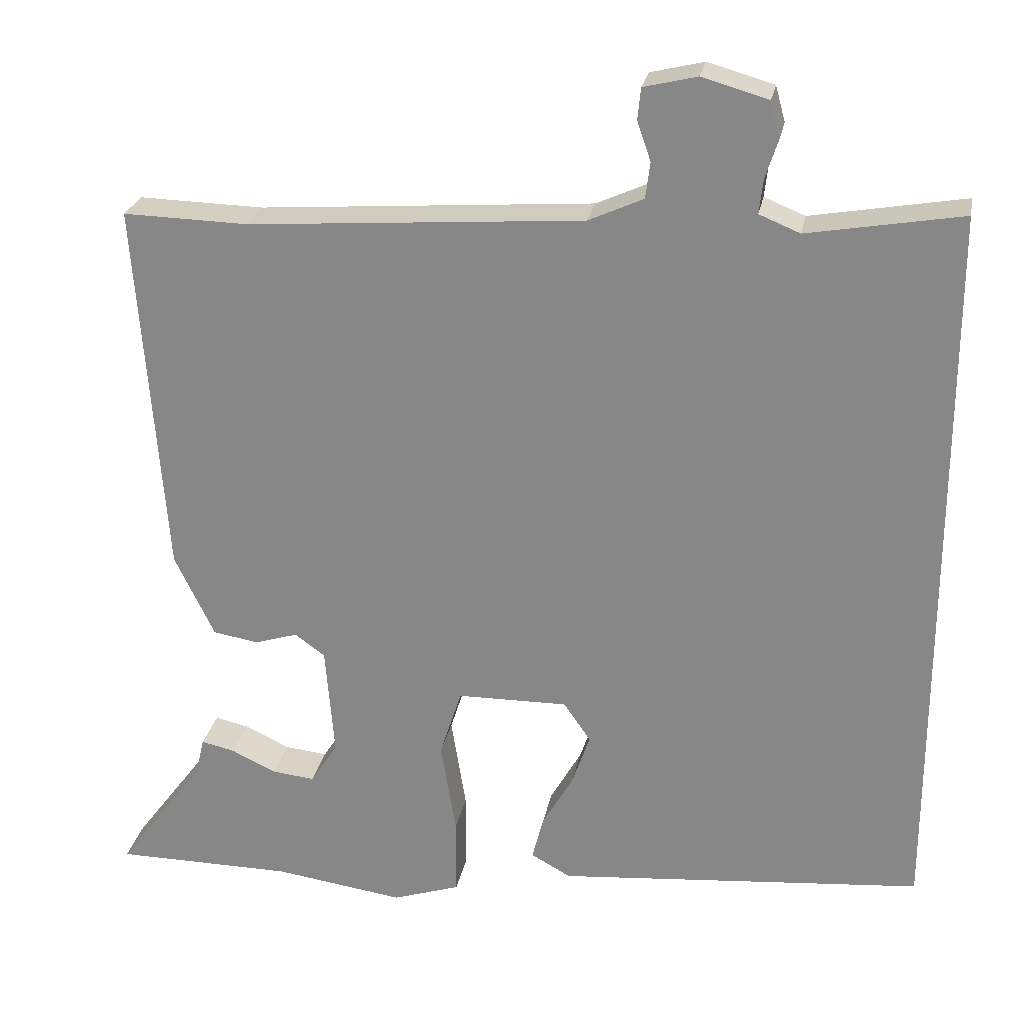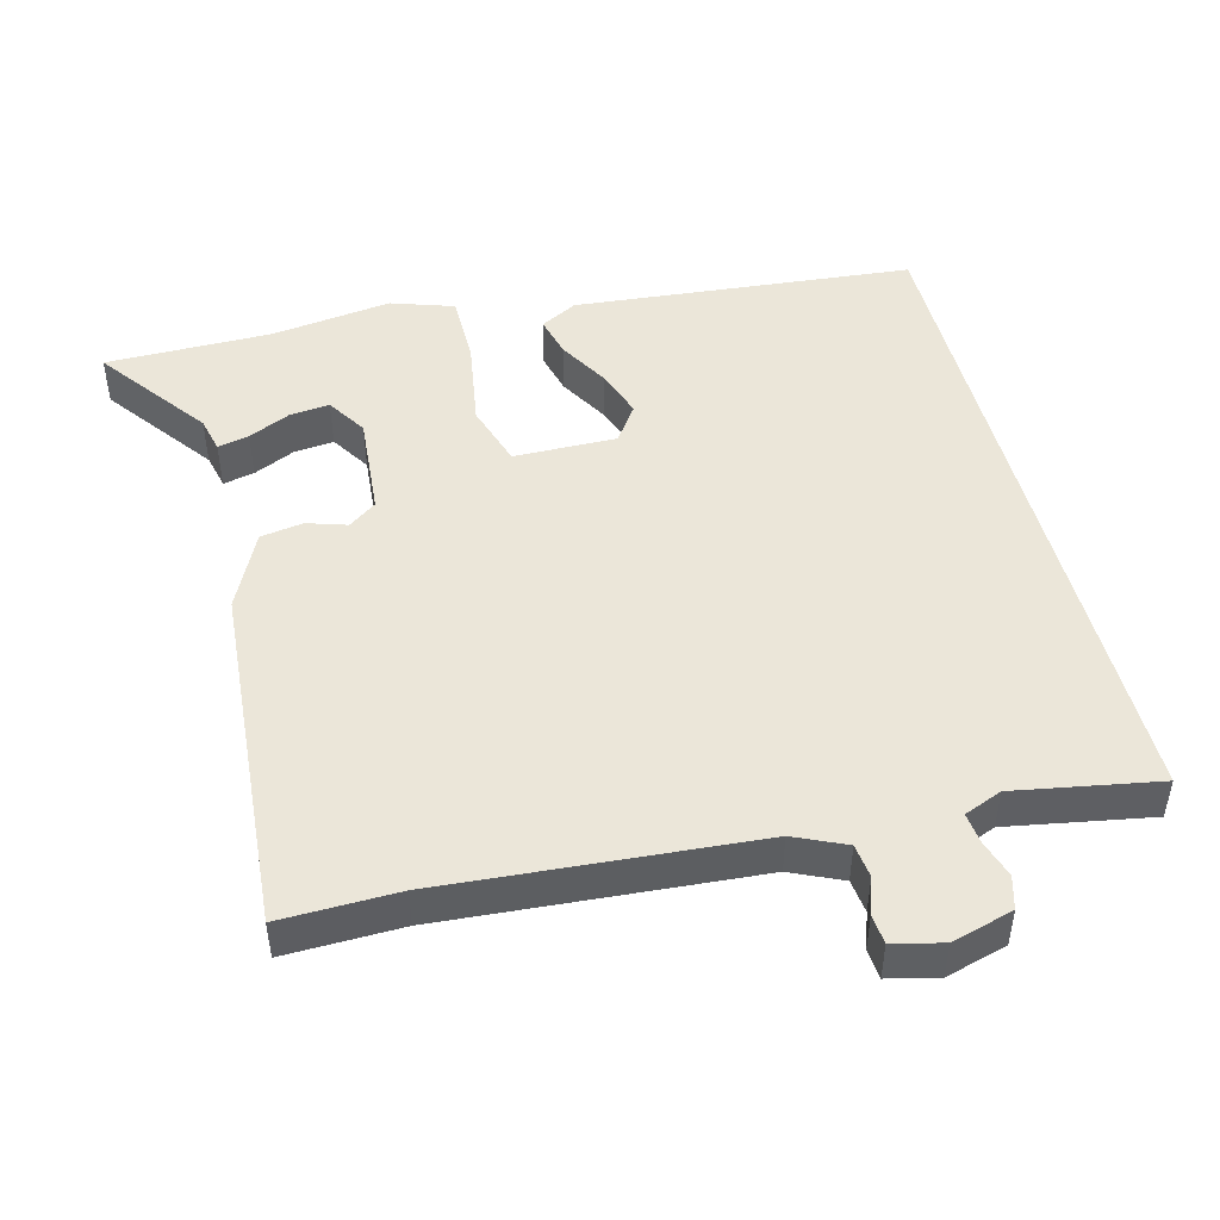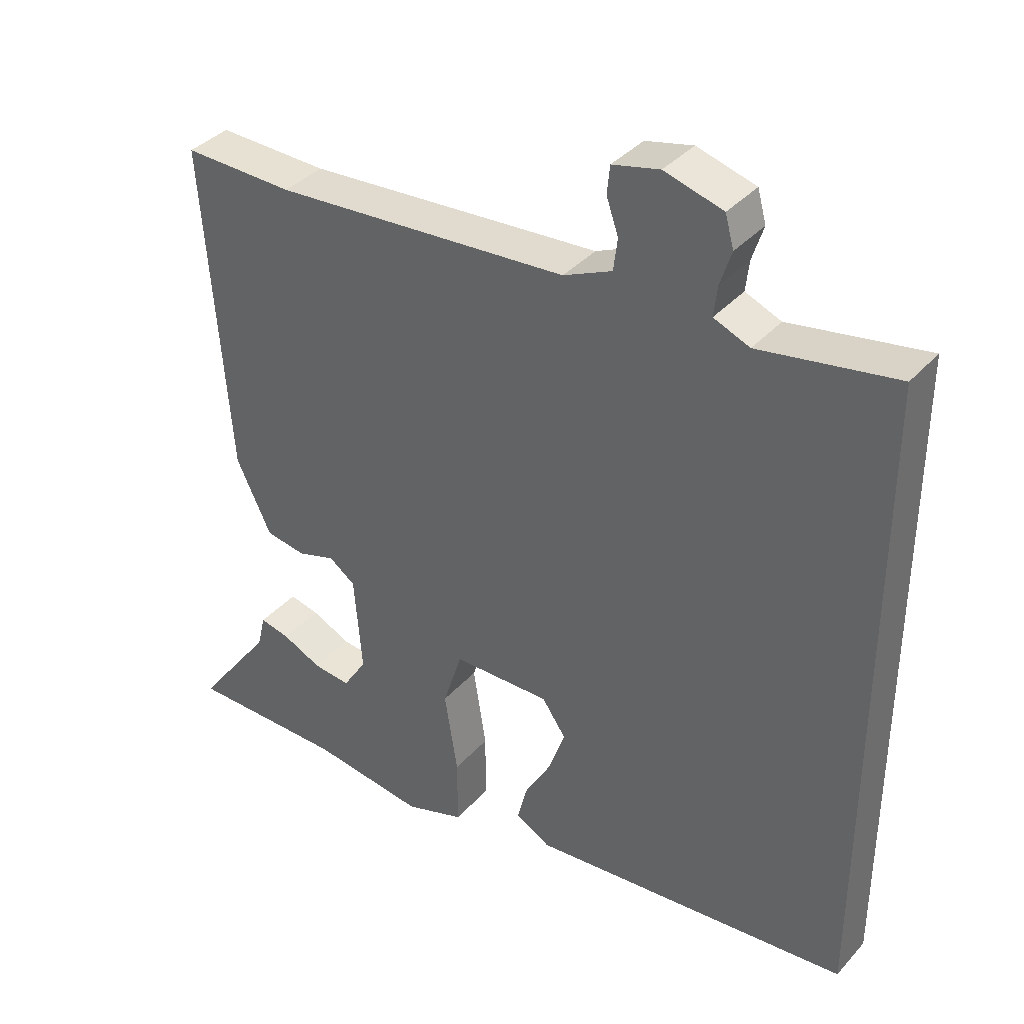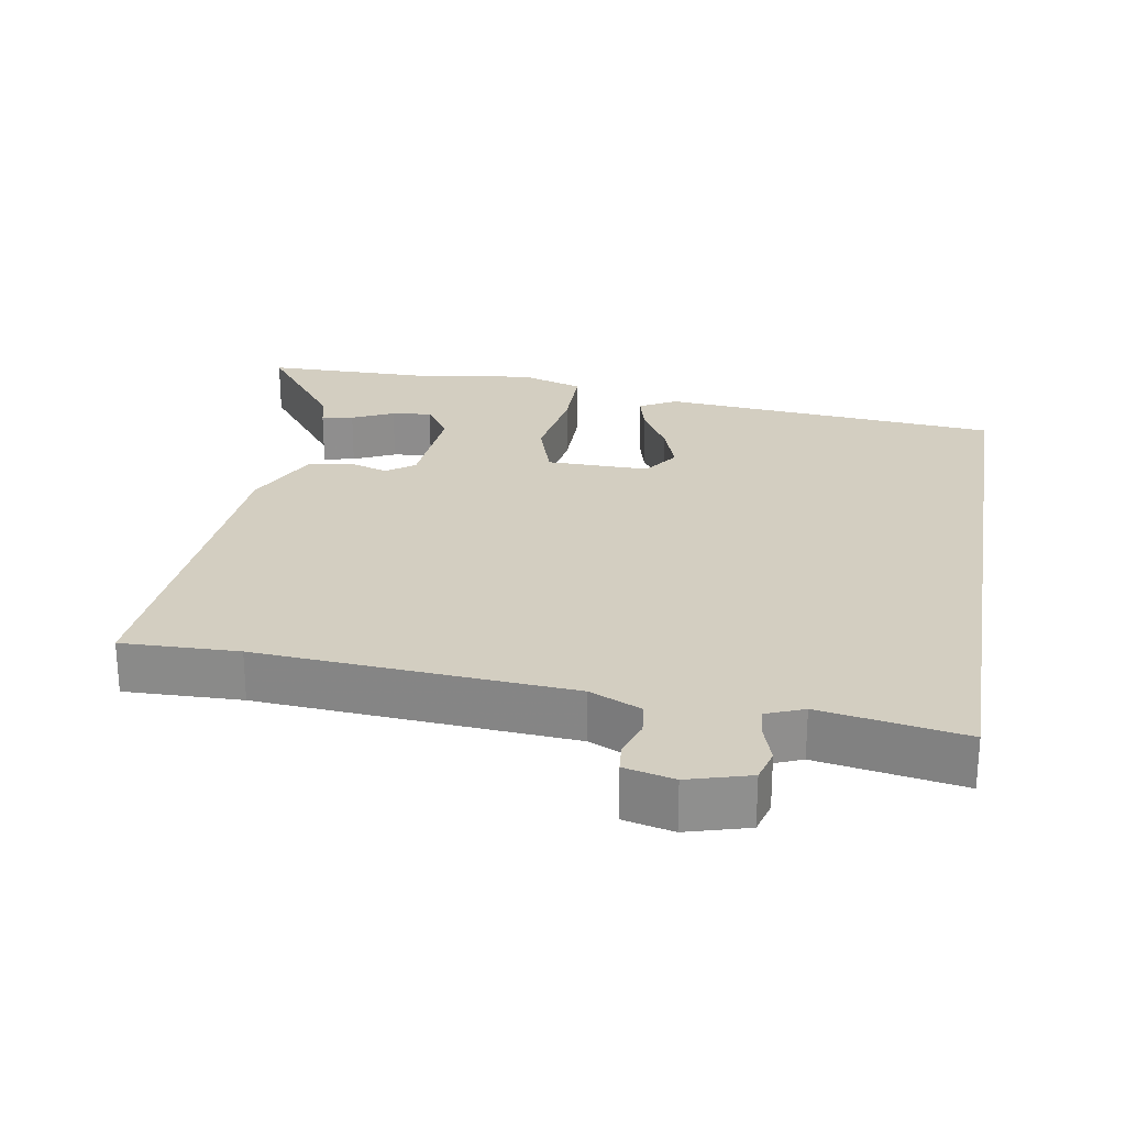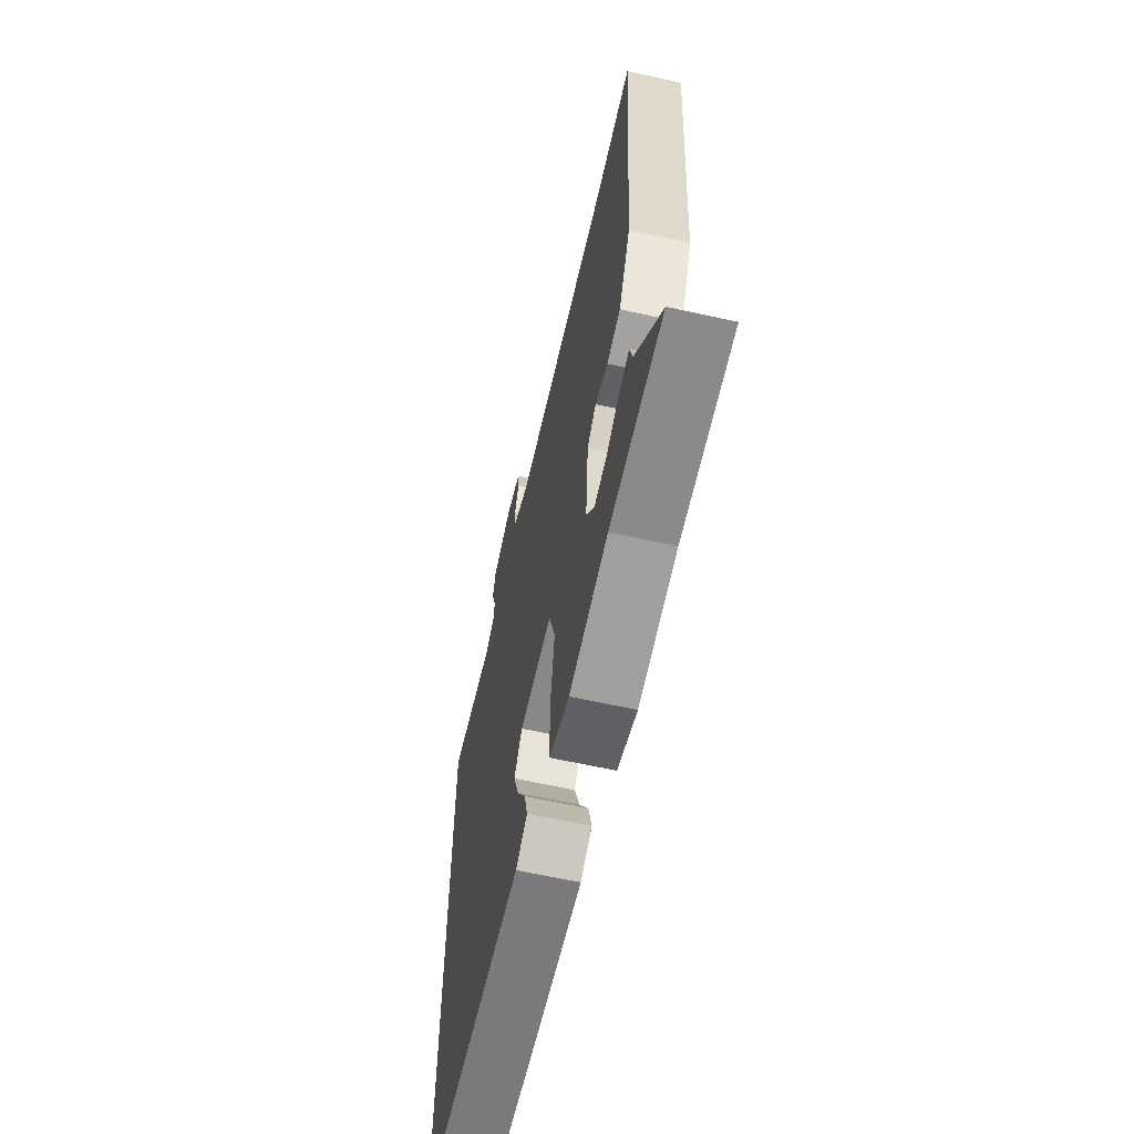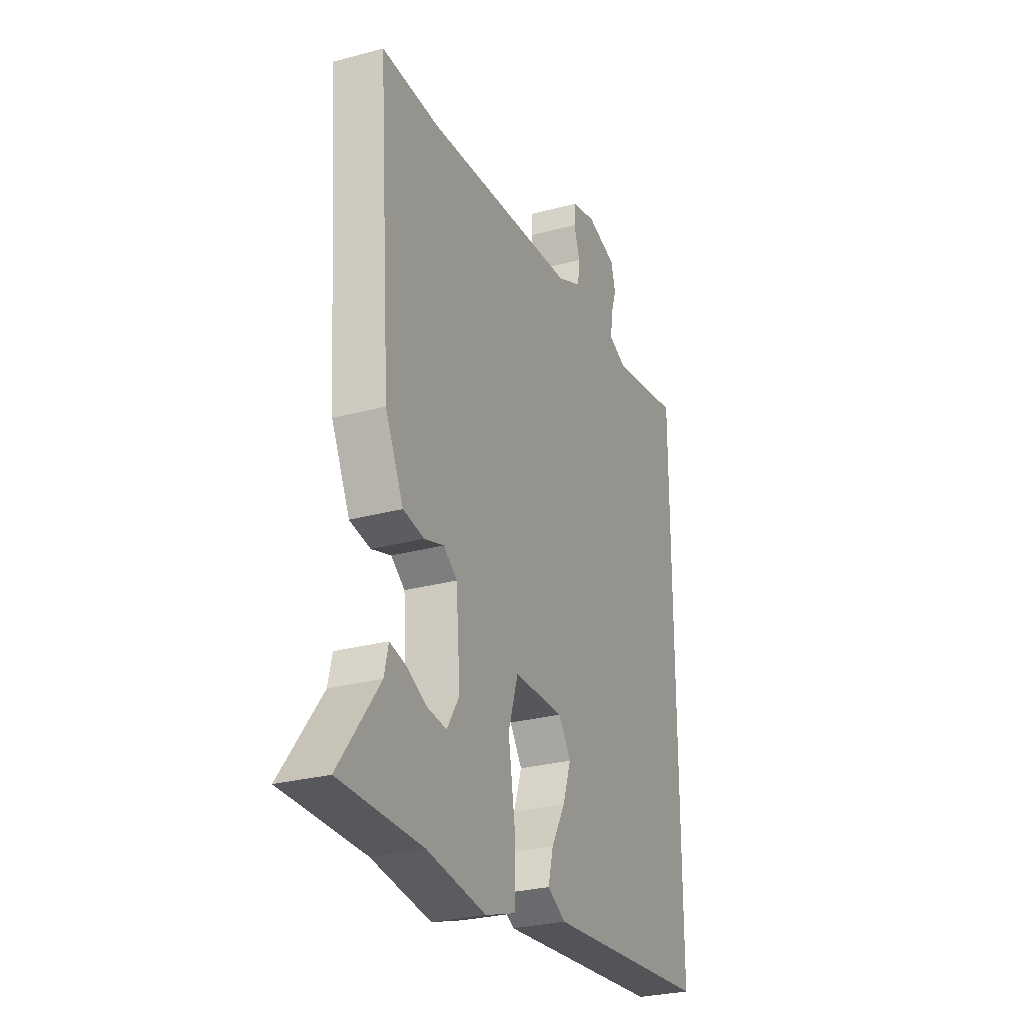
<metadata>
{"format":"obj","ext":"obj","renderer":"f3d","projection":"perspective","resolution":1024,"background":"white","views":[{"elev":25.4,"azim":10.8,"up":"+Z"},{"elev":47.5,"azim":-14.4,"up":"+Y"},{"elev":37.5,"azim":36.4,"up":"+Z"},{"elev":25.2,"azim":9.5,"up":"+Y"},{"elev":-63.4,"azim":-102.6,"up":"+Z"},{"elev":-27.9,"azim":-67.6,"up":"+Z"}]}
</metadata>
<code>
v 0.5 0.07 0.567
v 0.5 0.07 -0.41
v 0.013 0.07 -0.454
v -0.04 0.07 -0.425
v -0.025 0.07 -0.366
v 0.016 0.07 -0.294
v 0.04 0.07 -0.224
v 0.004 0.07 -0.172
v -0.143 0.07 -0.174
v -0.172 0.07 -0.265
v -0.152 0.07 -0.39
v -0.152 0.07 -0.494
v -0.242 0.07 -0.524
v -0.415 0.07 -0.5
v -0.653 0.07 -0.499
v -0.536 0.07 -0.342
v -0.524 0.07 -0.291
v -0.479 0.07 -0.301
v -0.419 0.07 -0.329
v -0.362 0.07 -0.335
v -0.326 0.07 -0.278
v -0.338 0.07 -0.13
v -0.378 0.07 -0.101
v -0.435 0.07 -0.119
v -0.496 0.07 -0.109
v -0.549 0.07 0.001
v -0.586 0.07 0.502
v -0.419 0.07 0.498
v 0.026 0.07 0.531
v 0.099 0.07 0.564
v 0.105 0.07 0.612
v 0.087 0.07 0.664
v 0.091 0.07 0.706
v 0.162 0.07 0.723
v 0.25 0.07 0.698
v 0.263 0.07 0.651
v 0.246 0.07 0.598
v 0.241 0.07 0.553
v 0.295 0.07 0.531
v 0.5 0 0.567
v 0.5 0 -0.41
v 0.013 0 -0.454
v -0.04 0 -0.425
v -0.025 0 -0.366
v 0.016 0 -0.294
v 0.04 0 -0.224
v 0.004 0 -0.172
v -0.143 0 -0.174
v -0.172 0 -0.265
v -0.152 0 -0.39
v -0.152 0 -0.494
v -0.242 0 -0.524
v -0.415 0 -0.5
v -0.653 0 -0.499
v -0.536 0 -0.342
v -0.524 0 -0.291
v -0.479 0 -0.301
v -0.419 0 -0.329
v -0.362 0 -0.335
v -0.326 0 -0.278
v -0.338 0 -0.13
v -0.378 0 -0.101
v -0.435 0 -0.119
v -0.496 0 -0.109
v -0.549 0 0.001
v -0.586 0 0.502
v -0.419 0 0.498
v 0.026 0 0.531
v 0.099 0 0.564
v 0.105 0 0.612
v 0.087 0 0.664
v 0.091 0 0.706
v 0.162 0 0.723
v 0.25 0 0.698
v 0.263 0 0.651
v 0.246 0 0.598
v 0.241 0 0.553
v 0.295 0 0.531
f 34 35 36 37
f 34 37 38
f 31 32 33 34
f 30 31 34 38
f 29 30 38 39
f 25 26 27 28
f 23 24 25 28
f 22 23 28 29
f 21 22 29 39
f 16 17 18 19
f 14 15 16 19
f 14 19 20
f 10 11 12 13
f 10 13 14 20
f 3 4 5 6
f 3 6 7
f 2 3 7
f 1 2 7 8
f 9 10 20 21
f 9 21 39 1
f 1 8 9
f 76 75 74 73
f 77 76 73
f 73 72 71 70
f 77 73 70 69
f 78 77 69 68
f 67 66 65 64
f 67 64 63 62
f 68 67 62 61
f 78 68 61 60
f 58 57 56 55
f 58 55 54 53
f 59 58 53
f 52 51 50 49
f 59 53 52 49
f 45 44 43 42
f 46 45 42
f 46 42 41
f 47 46 41 40
f 60 59 49 48
f 40 78 60 48
f 48 47 40
f 1 40 41 2
f 2 41 42 3
f 3 42 43 4
f 4 43 44 5
f 5 44 45 6
f 6 45 46 7
f 7 46 47 8
f 8 47 48 9
f 9 48 49 10
f 10 49 50 11
f 11 50 51 12
f 12 51 52 13
f 13 52 53 14
f 14 53 54 15
f 15 54 55 16
f 16 55 56 17
f 17 56 57 18
f 18 57 58 19
f 19 58 59 20
f 20 59 60 21
f 21 60 61 22
f 22 61 62 23
f 23 62 63 24
f 24 63 64 25
f 25 64 65 26
f 26 65 66 27
f 27 66 67 28
f 28 67 68 29
f 29 68 69 30
f 30 69 70 31
f 31 70 71 32
f 32 71 72 33
f 33 72 73 34
f 34 73 74 35
f 35 74 75 36
f 36 75 76 37
f 37 76 77 38
f 38 77 78 39
f 39 78 40 1

</code>
